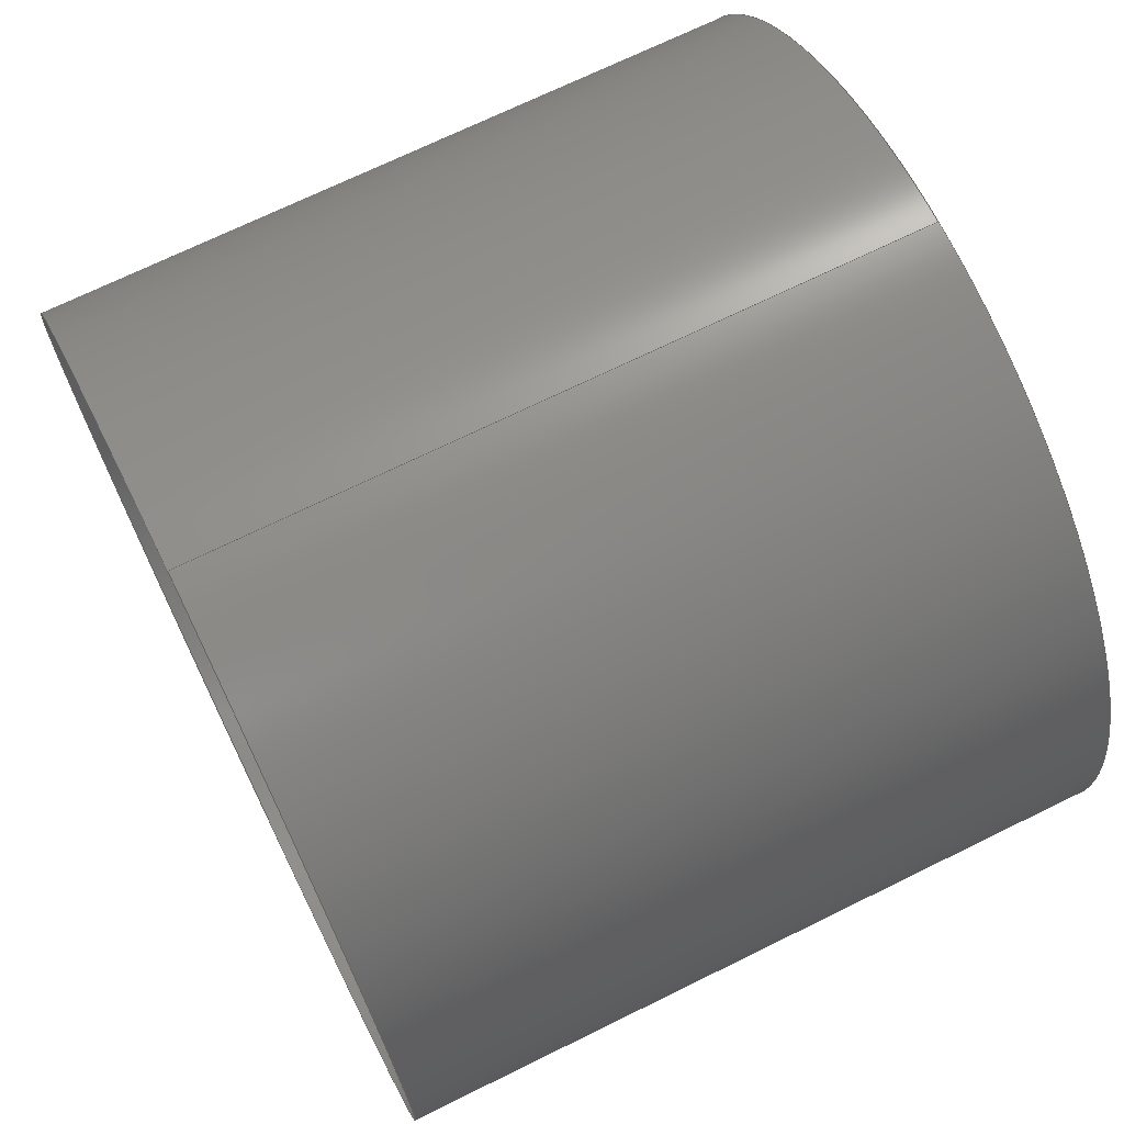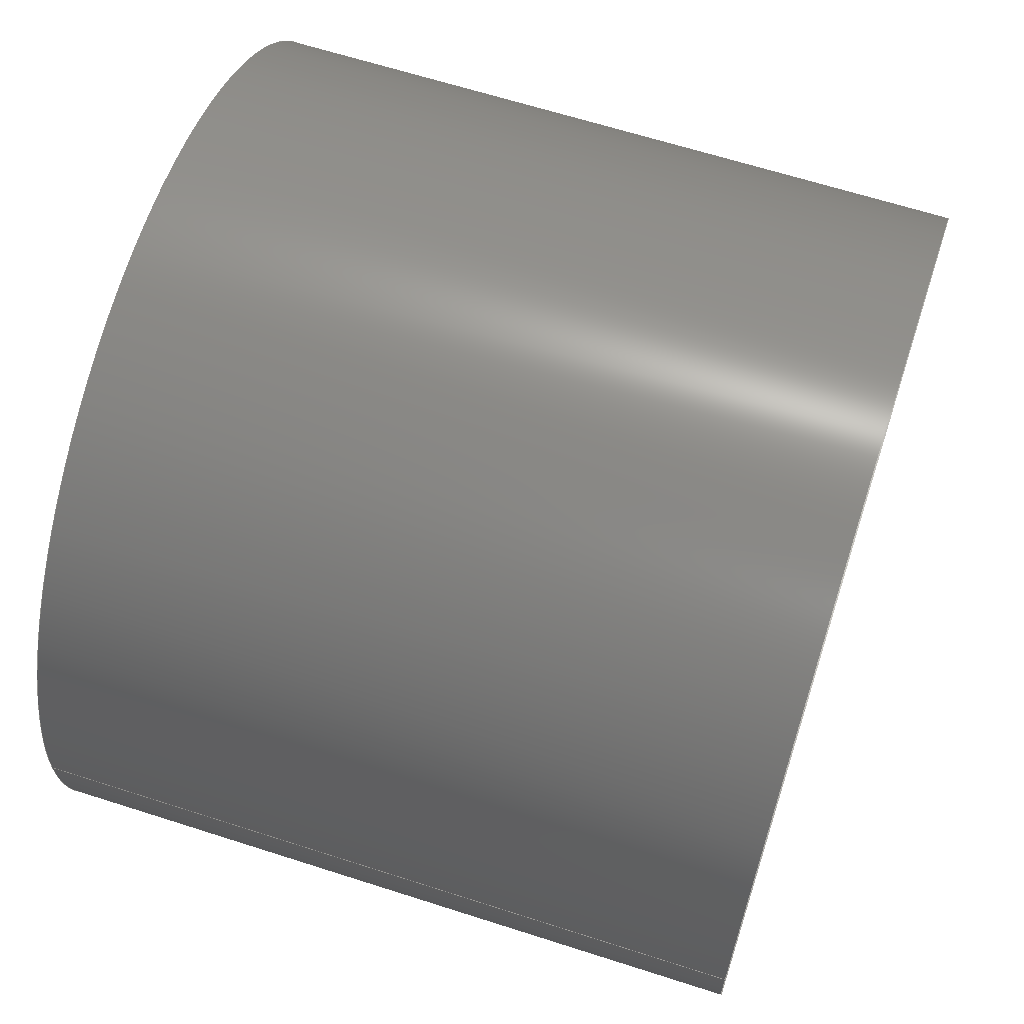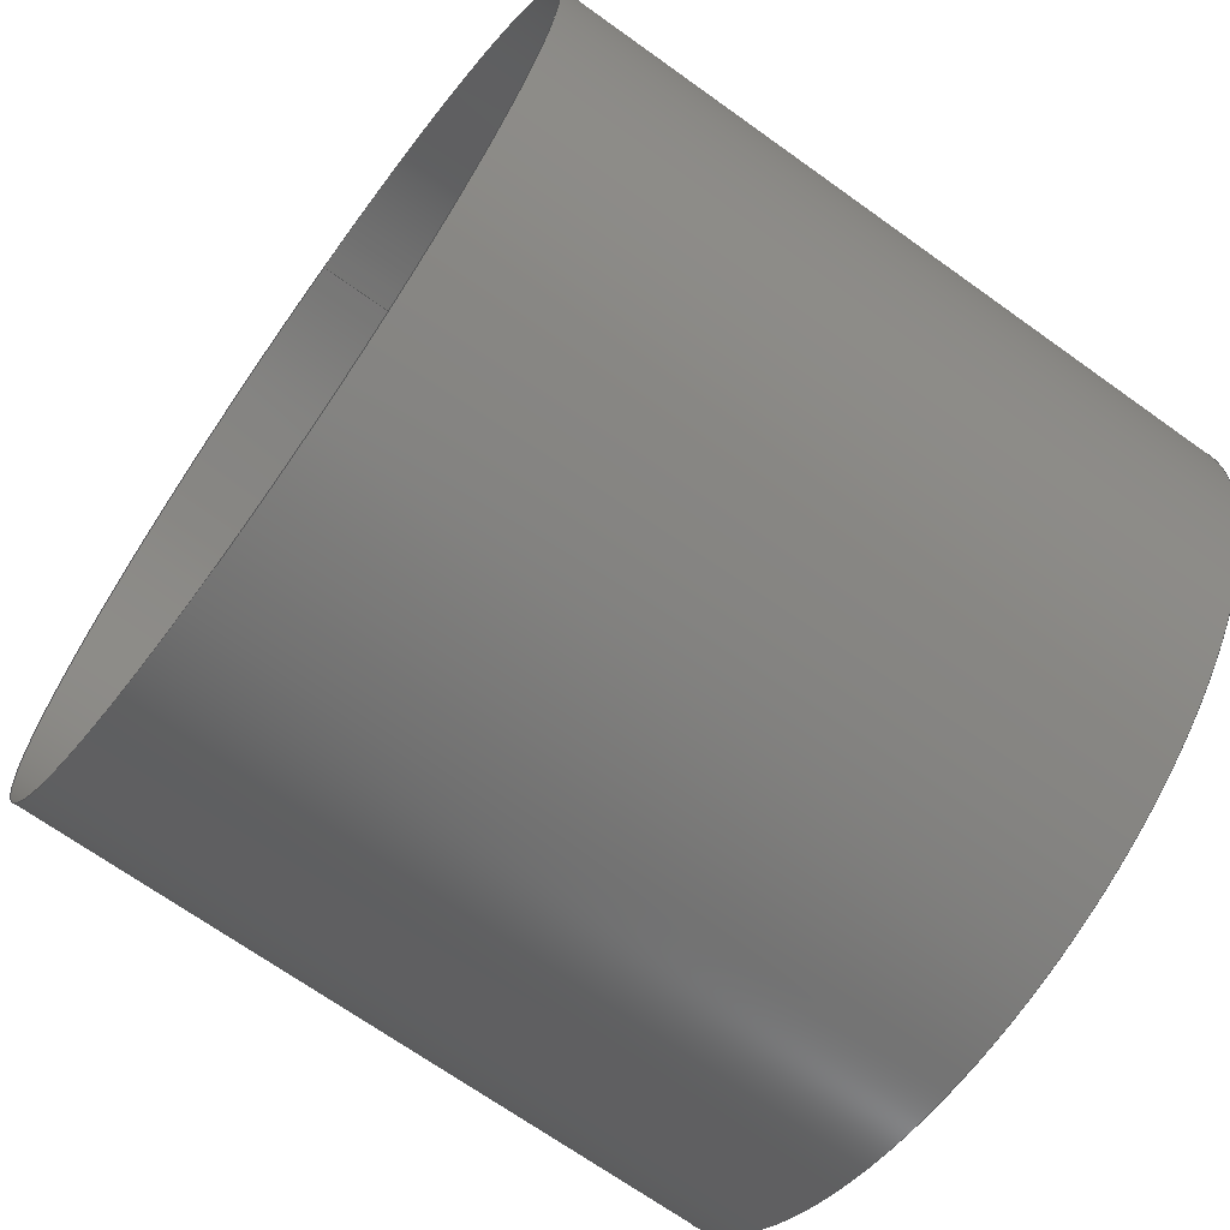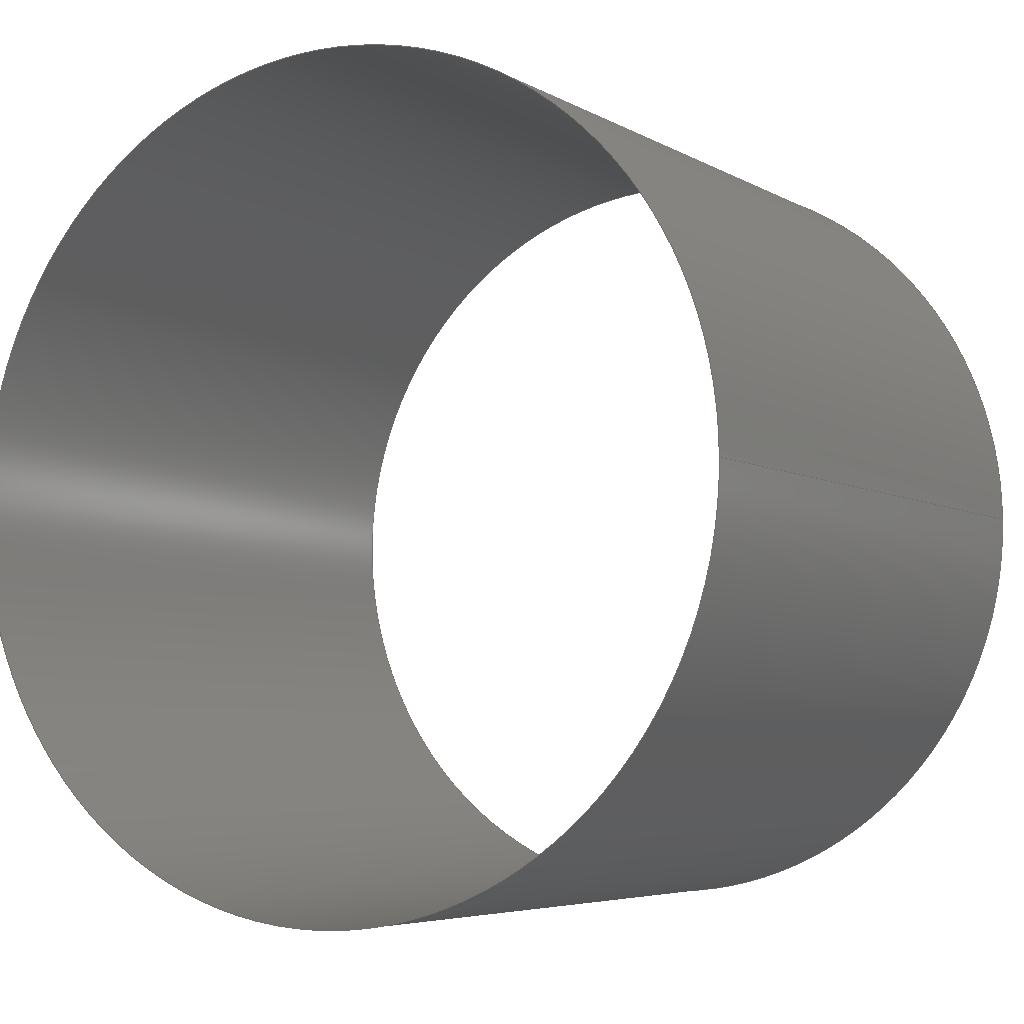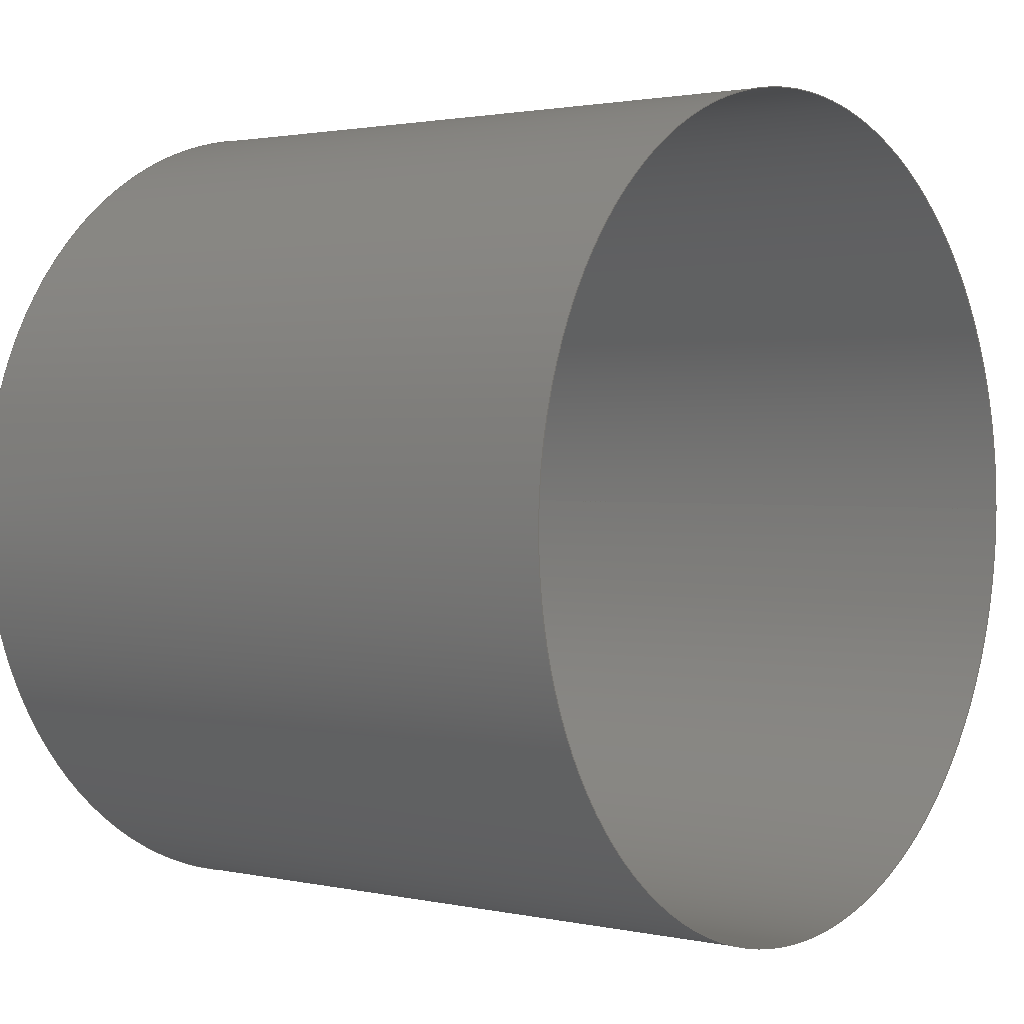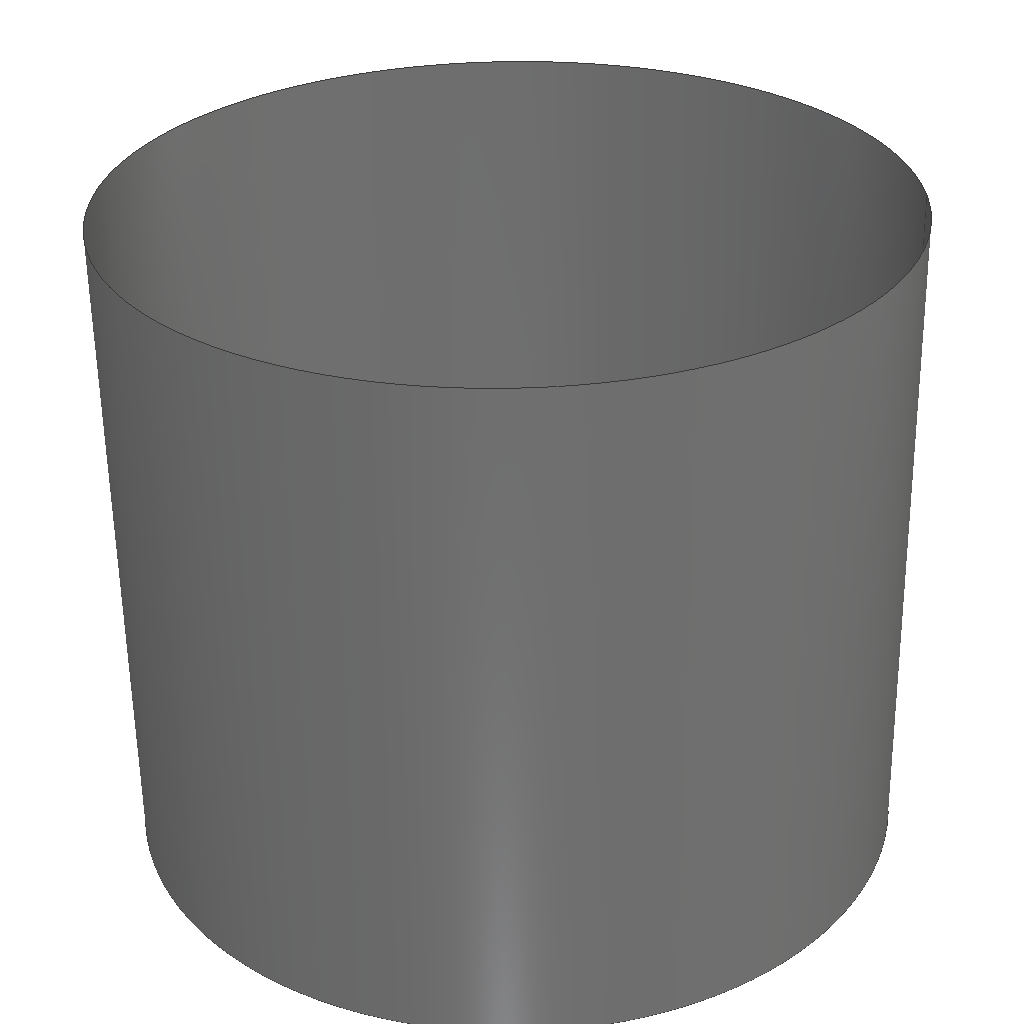
<metadata>
{"format":"iges","ext":"igs","renderer":"f3d","projection":"perspective","resolution":1024,"background":"white","views":[{"elev":70.4,"azim":153.8,"up":"+Y"},{"elev":64.3,"azim":-162.0,"up":"+Z"},{"elev":-68.7,"azim":144.3,"up":"+Y"},{"elev":-5.2,"azim":120.7,"up":"+Z"},{"elev":1.7,"azim":38.0,"up":"+Z"},{"elev":-60.7,"azim":90.8,"up":"+Z"}]}
</metadata>
<code>

IGES obtained from Nurbs toolbox.
See <http://octave.sourceforge.net/nurbs/>.

1H,,1H;,13HNurbs toolbox,15Hv6_init_194igs,12HOctave Nurbs,8Hnrb2iges,
32,75,6,75,15,17HNurbs from Octave,1,6,1HM,1000,1,10H20200.25,
1e-06,1e+04,12HJacopo Corno,19HGSCE - TU Darmstadt,3,0;
     128       1       0       0       0       0       0       0       0
     128       0       0      15       0                               0
128,8,1,2,1,0,0,0,0,0,0,0,0,0.25,             1
0.25,0.5,0.5,0.75,0.75,1,1,        1
1,0,0,1,1,1,0.7071,        1
1,0.7071,1,0.7071,1,0.7071,1,        1
1,0.7071,1,0.7071,1,0.7071,1,        1
0.7071,1,0.0125,0.128,-0,0.0125,0.128,       1
0.128,0.0125,0,0.128,0.0125,-0.128,0.128,       1
0.0125,-0.128,0,0.0125,-0.128,-0.128,              1
0.0125,-0,-0.128,0.0125,0.128,-0.128,              1
0.0125,0.128,-0,0.23,0.128,0,0.23,       1
0.128,0.128,0.23,0,0.128,0.23,-0.128,       1
0.128,0.23,-0.128,0,0.23,-0.128,               1
-0.128,0.23,-0,-0.128,0.23,0.128,              1
-0.128,0.23,0.128,-0,0,1,               1
0,1,0,0;                                                 1
      4S      3G      2D     15P
</code>
